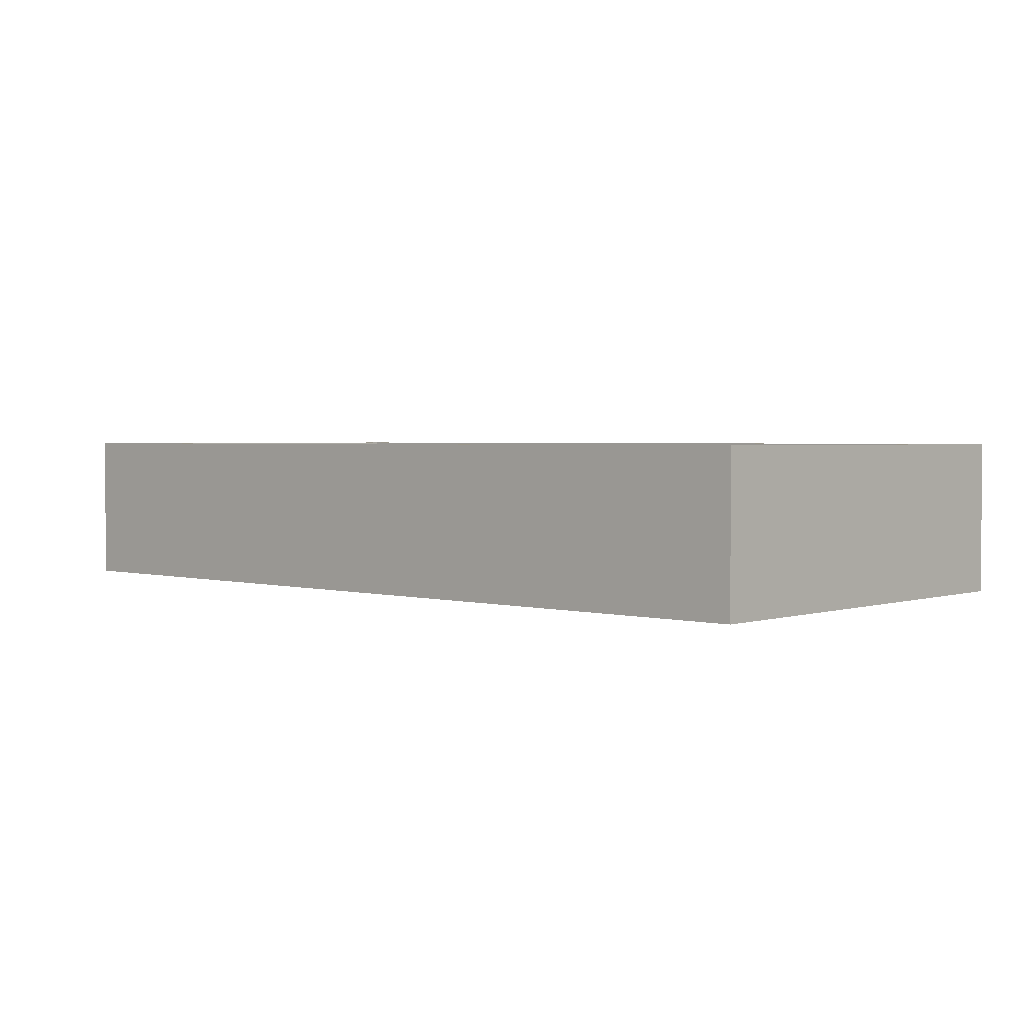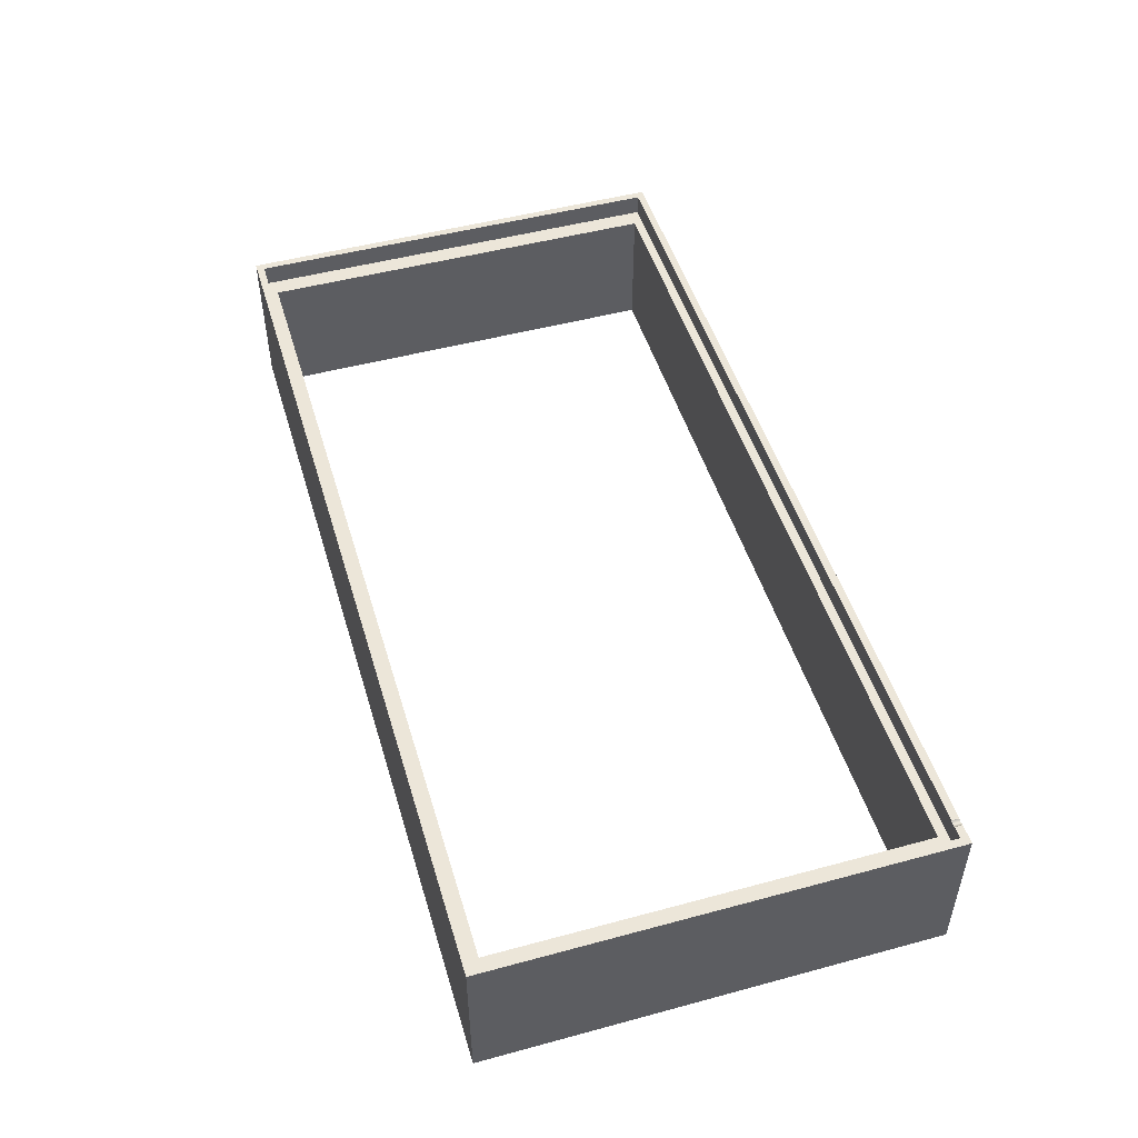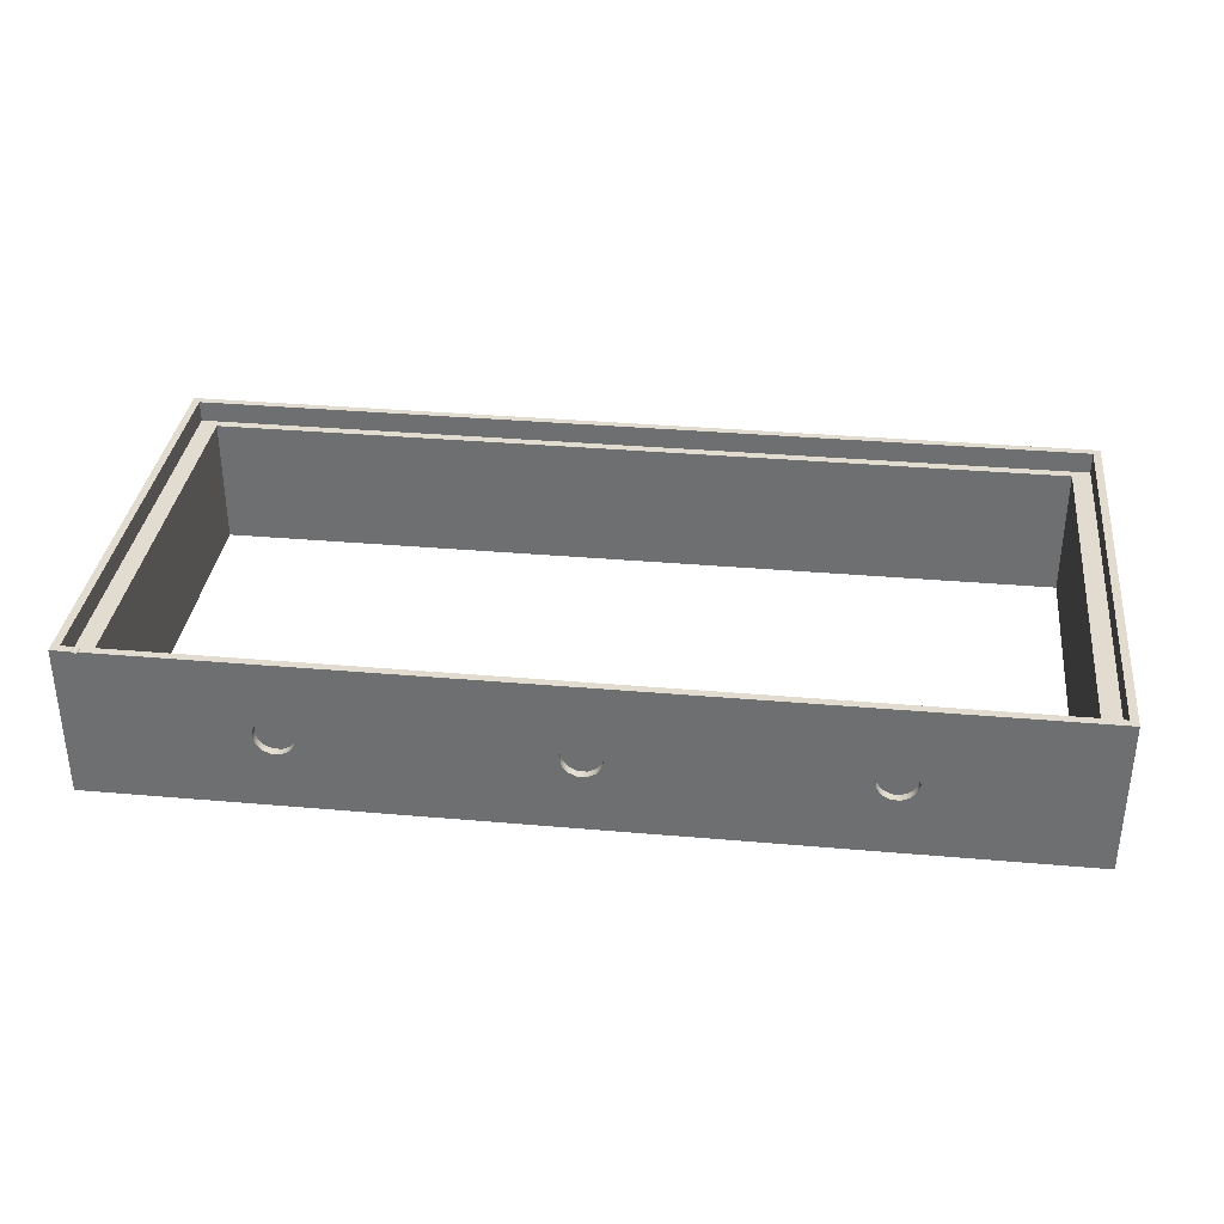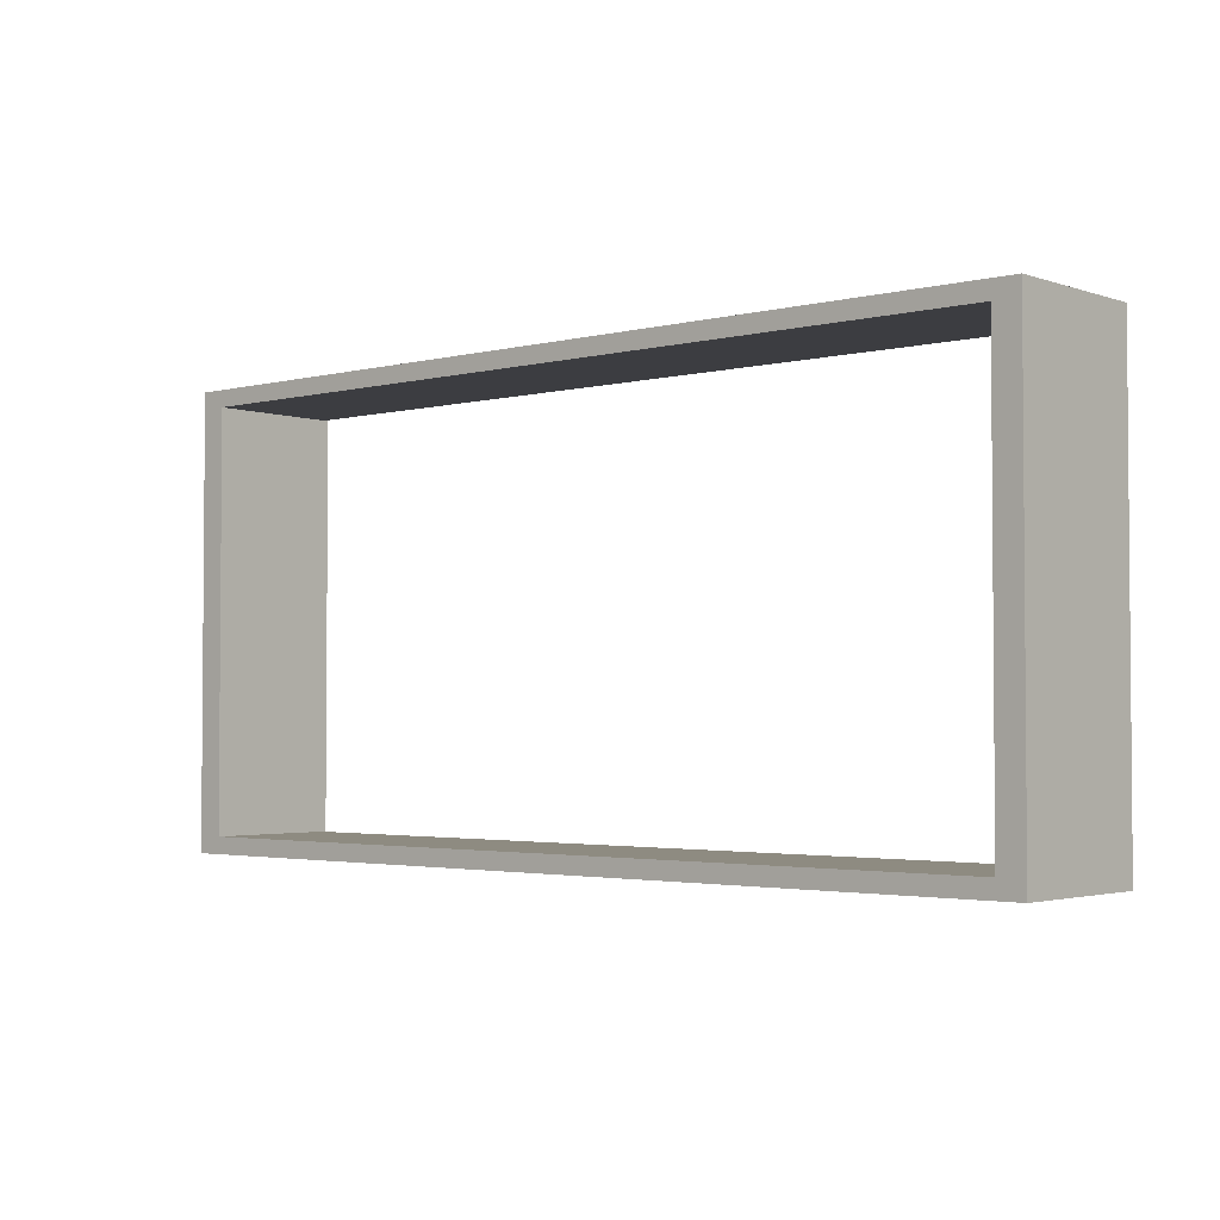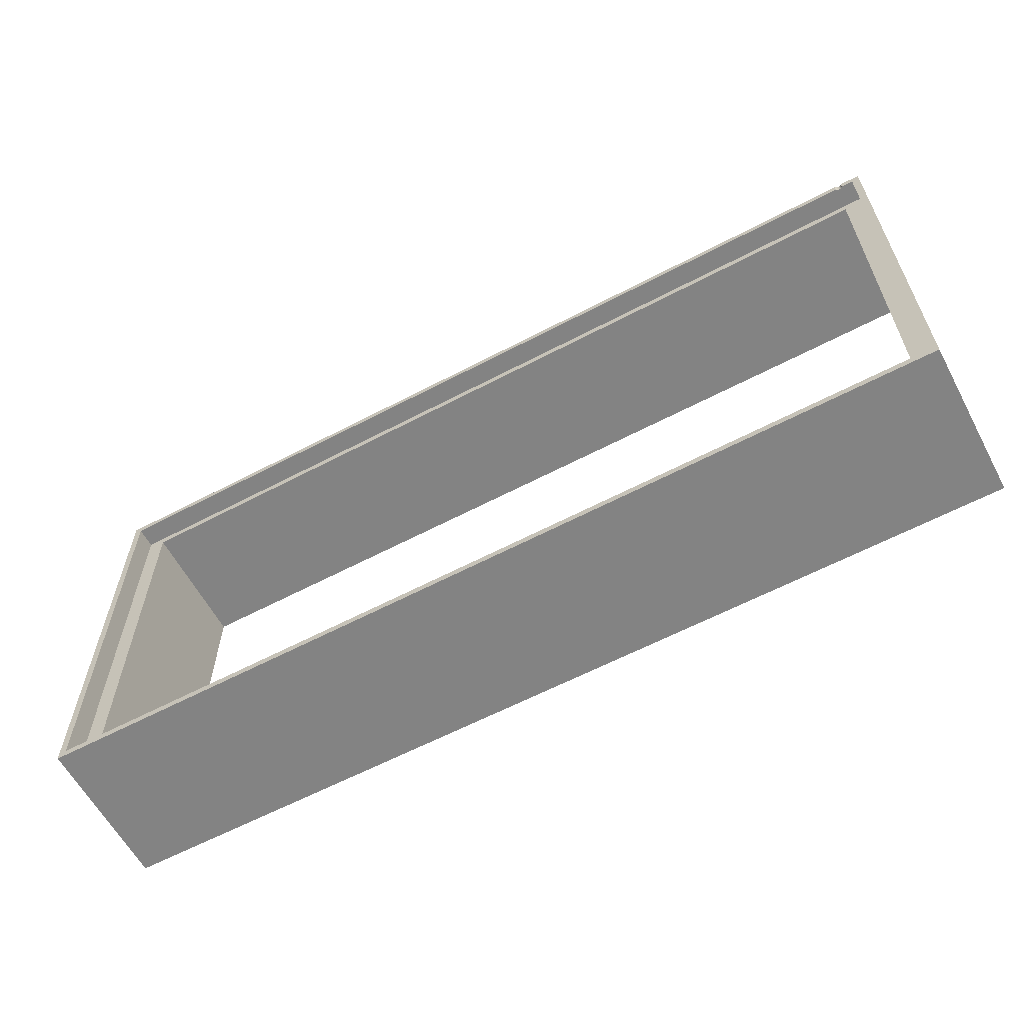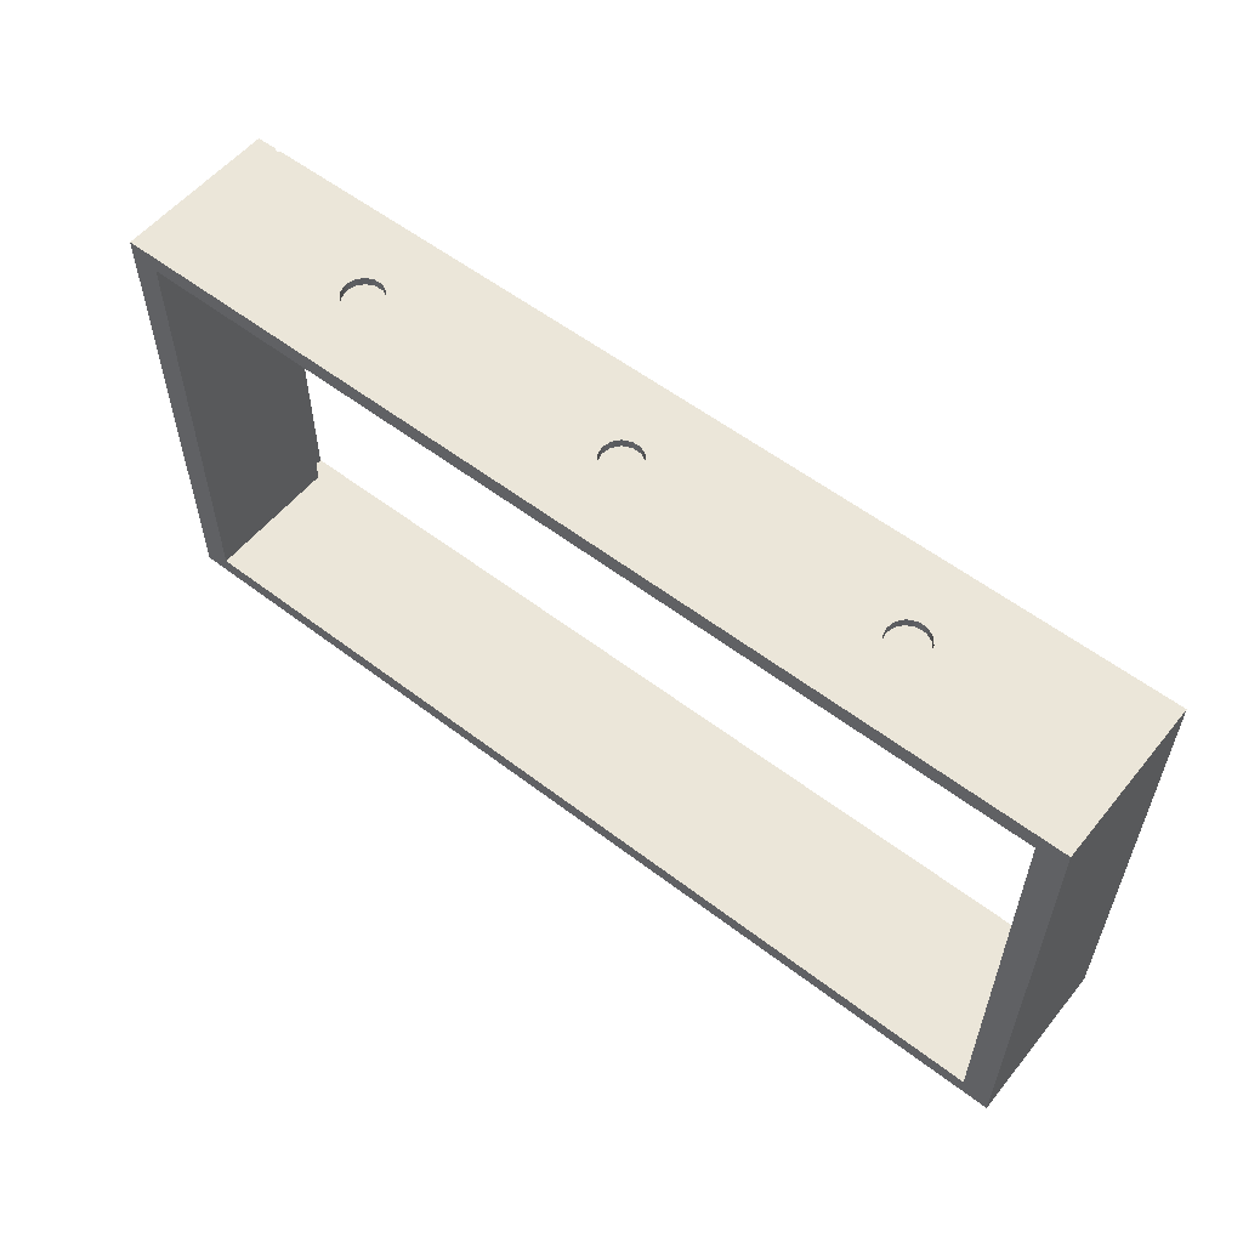
<metadata>
{"format":"obj","ext":"obj","renderer":"f3d","projection":"perspective","resolution":1024,"background":"white","views":[{"elev":2.4,"azim":-137.6,"up":"+Y"},{"elev":49.5,"azim":-106.6,"up":"+Y"},{"elev":34.5,"azim":6.7,"up":"+Y"},{"elev":-2.7,"azim":41.1,"up":"+Z"},{"elev":-61.0,"azim":-151.8,"up":"+Z"},{"elev":56.1,"azim":38.7,"up":"+Z"}]}
</metadata>
<code>
v 46.1 5 28.71
v 46.22 4.458 28.71
v 46.57 4.023 28.71
v 47.07 3.781 28.71
v 47.62 3.781 28.71
v 48.12 4.023 28.71
v 48.47 4.458 28.71
v 48.6 5 28.71
v 48.47 5.542 28.71
v 48.12 5.977 28.71
v 47.62 6.219 28.71
v 47.07 6.219 28.71
v 46.57 5.977 28.71
v 46.22 5.542 28.71
v 28.59 5 28.71
v 28.72 4.458 28.71
v 29.07 4.023 28.71
v 29.57 3.781 28.71
v 30.12 3.781 28.71
v 30.62 4.023 28.71
v 30.97 4.458 28.71
v 31.09 5 28.71
v 30.97 5.542 28.71
v 30.62 5.977 28.71
v 30.12 6.219 28.71
v 29.57 6.219 28.71
v 29.07 5.977 28.71
v 28.72 5.542 28.71
v 11.1 5 28.71
v 11.22 4.458 28.71
v 11.57 4.023 28.71
v 12.07 3.781 28.71
v 12.62 3.781 28.71
v 13.12 4.023 28.71
v 13.47 4.458 28.71
v 13.6 5 28.71
v 13.47 5.542 28.71
v 13.12 5.977 28.71
v 12.62 6.219 28.71
v 12.07 6.219 28.71
v 11.57 5.977 28.71
v 11.22 5.542 28.71
v 1.7 0 28.11
v 1.7 0 1.1
v 1.7 8.6 1.1
v 1.7 8.6 28.11
v 57.99 0 28.11
v 1.7 0 28.11
v 1.7 8.6 28.11
v 57.99 8.6 28.11
v 57.99 0 1.1
v 57.99 0 28.11
v 57.99 8.6 28.11
v 57.99 8.6 1.1
v 1.7 0 1.1
v 57.99 0 1.1
v 57.99 8.6 1.1
v 1.7 8.6 1.1
v 1.7 8.6 1.1
v 57.99 8.6 1.1
v 57.99 8.6 28.11
v 1.7 8.6 28.11
v 0.5 8.6 28.71
v 59.19 8.6 28.71
v 59.19 8.6 0.5
v 0.5 8.6 0.5
v 0.5 8.6 0.5
v 59.19 8.6 0.5
v 59.19 10 0.5
v 0.5 10 0.5
v 59.19 8.6 0.5
v 59.19 8.6 28.71
v 59.19 10 28.71
v 59.19 10 0.5
v 1.276 10 28.71
v 1.276 10 29.21
v 1.417 9.912 29.21
v 1.583 9.912 29.21
v 1.724 10 29.21
v 1.724 10 28.71
v 1.583 9.912 28.71
v 1.417 9.912 28.71
v 59.19 8.6 28.71
v 0.5 8.6 28.71
v 0.5 10 28.71
v 1.276 10 28.71
v 1.417 9.912 28.71
v 1.583 9.912 28.71
v 1.724 10 28.71
v 59.19 10 28.71
v 11.1 5 28.71
v 11.22 5.542 28.71
v 11.57 5.977 28.71
v 12.07 6.219 28.71
v 12.62 6.219 28.71
v 13.12 5.977 28.71
v 13.47 5.542 28.71
v 13.6 5 28.71
v 13.47 4.458 28.71
v 13.12 4.023 28.71
v 12.62 3.781 28.71
v 12.07 3.781 28.71
v 11.57 4.023 28.71
v 11.22 4.458 28.71
v 11.1 5 29.21
v 11.22 4.458 29.21
v 11.57 4.023 29.21
v 12.07 3.781 29.21
v 12.62 3.781 29.21
v 13.12 4.023 29.21
v 13.47 4.458 29.21
v 13.6 5 29.21
v 13.47 5.542 29.21
v 13.12 5.977 29.21
v 12.62 6.219 29.21
v 12.07 6.219 29.21
v 11.57 5.977 29.21
v 11.22 5.542 29.21
v 11.1 5 28.71
v 11.1 5 29.21
v 28.59 5 28.71
v 28.72 5.542 28.71
v 29.07 5.977 28.71
v 29.57 6.219 28.71
v 30.12 6.219 28.71
v 30.62 5.977 28.71
v 30.97 5.542 28.71
v 31.09 5 28.71
v 30.97 4.458 28.71
v 30.62 4.023 28.71
v 30.12 3.781 28.71
v 29.57 3.781 28.71
v 29.07 4.023 28.71
v 28.72 4.458 28.71
v 28.59 5 29.21
v 28.72 4.458 29.21
v 29.07 4.023 29.21
v 29.57 3.781 29.21
v 30.12 3.781 29.21
v 30.62 4.023 29.21
v 30.97 4.458 29.21
v 31.09 5 29.21
v 30.97 5.542 29.21
v 30.62 5.977 29.21
v 30.12 6.219 29.21
v 29.57 6.219 29.21
v 29.07 5.977 29.21
v 28.72 5.542 29.21
v 28.59 5 28.71
v 28.59 5 29.21
v 46.1 5 28.71
v 46.22 5.542 28.71
v 46.57 5.977 28.71
v 47.07 6.219 28.71
v 47.62 6.219 28.71
v 48.12 5.977 28.71
v 48.47 5.542 28.71
v 48.6 5 28.71
v 48.47 4.458 28.71
v 48.12 4.023 28.71
v 47.62 3.781 28.71
v 47.07 3.781 28.71
v 46.57 4.023 28.71
v 46.22 4.458 28.71
v 46.1 5 29.21
v 46.22 4.458 29.21
v 46.57 4.023 29.21
v 47.07 3.781 29.21
v 47.62 3.781 29.21
v 48.12 4.023 29.21
v 48.47 4.458 29.21
v 48.6 5 29.21
v 48.47 5.542 29.21
v 48.12 5.977 29.21
v 47.62 6.219 29.21
v 47.07 6.219 29.21
v 46.57 5.977 29.21
v 46.22 5.542 29.21
v 46.1 5 28.71
v 46.1 5 29.21
v 0.5 8.6 28.71
v 0.5 8.6 0.5
v 0.5 10 0.5
v 0.5 10 28.71
v 0 0 0
v 0 0 29.21
v 0 10 29.21
v 0 10 0
v 59.69 0 -2.619e-31
v 0 0 0
v 0 10 0
v 59.69 10 0
v 59.69 0 29.21
v 59.69 0 -2.619e-31
v 59.69 10 0
v 59.69 10 29.21
v 1.724 10 29.21
v 1.583 9.912 29.21
v 1.417 9.912 29.21
v 1.276 10 29.21
v 0 10 29.21
v 0 0 29.21
v 59.69 0 29.21
v 59.69 10 29.21
v 11.1 5 29.21
v 11.22 5.542 29.21
v 11.57 5.977 29.21
v 12.07 6.219 29.21
v 12.62 6.219 29.21
v 13.12 5.977 29.21
v 13.47 5.542 29.21
v 13.6 5 29.21
v 13.47 4.458 29.21
v 13.12 4.023 29.21
v 12.62 3.781 29.21
v 12.07 3.781 29.21
v 11.57 4.023 29.21
v 11.22 4.458 29.21
v 28.59 5 29.21
v 28.72 5.542 29.21
v 29.07 5.977 29.21
v 29.57 6.219 29.21
v 30.12 6.219 29.21
v 30.62 5.977 29.21
v 30.97 5.542 29.21
v 31.09 5 29.21
v 30.97 4.458 29.21
v 30.62 4.023 29.21
v 30.12 3.781 29.21
v 29.57 3.781 29.21
v 29.07 4.023 29.21
v 28.72 4.458 29.21
v 46.1 5 29.21
v 46.22 5.542 29.21
v 46.57 5.977 29.21
v 47.07 6.219 29.21
v 47.62 6.219 29.21
v 48.12 5.977 29.21
v 48.47 5.542 29.21
v 48.6 5 29.21
v 48.47 4.458 29.21
v 48.12 4.023 29.21
v 47.62 3.781 29.21
v 47.07 3.781 29.21
v 46.57 4.023 29.21
v 46.22 4.458 29.21
v 1.276 10 29.21
v 1.276 10 28.71
v 0.5 10 28.71
v 0.5 10 0.5
v 59.19 10 0.5
v 59.19 10 28.71
v 1.724 10 28.71
v 1.724 10 29.21
v 59.69 10 29.21
v 59.69 10 0
v 0 10 0
v 0 10 29.21
v 57.99 0 1.1
v 1.7 0 1.1
v 1.7 0 28.11
v 57.99 0 28.11
v 59.69 0 29.21
v 0 0 29.21
v 0 0 0
v 59.69 0 -2.619e-31
g bb8e4d48-e2d6-11ea-aa70-54bf646e7e1f
f 2 7 1
f 1 7 8
f 1 8 14
f 14 8 9
f 14 9 13
f 13 9 10
f 13 10 12
f 12 10 11
f 7 2 6
f 6 2 3
f 6 3 5
f 5 3 4
g bb8f8650-e2d6-11ea-9d90-54bf646e7e1f
f 16 21 15
f 15 21 22
f 15 22 28
f 28 22 23
f 28 23 27
f 27 23 24
f 27 24 26
f 26 24 25
f 21 16 20
f 20 16 17
f 20 17 19
f 19 17 18
g bb909822-e2d6-11ea-b6b5-54bf646e7e1f
f 30 35 29
f 29 35 36
f 29 36 42
f 42 36 37
f 42 37 41
f 41 37 38
f 41 38 40
f 40 38 39
f 35 30 34
f 34 30 31
f 34 31 33
f 33 31 32
g bb91a9fe-e2d6-11ea-ac39-54bf646e7e1f
f 43 44 46
f 46 44 45
g bb92e2e4-e2d6-11ea-923f-54bf646e7e1f
f 47 48 50
f 50 48 49
g bb93f49e-e2d6-11ea-a915-54bf646e7e1f
f 51 52 54
f 54 52 53
g bb95069c-e2d6-11ea-ba0c-54bf646e7e1f
f 55 56 58
f 58 56 57
g bb963f8a-e2d6-11ea-b5e8-54bf646e7e1f
f 60 66 59
f 59 66 63
f 59 63 62
f 62 63 61
f 61 63 64
f 61 64 65
f 66 60 65
f 65 60 61
g ba441b1c-e2d6-11ea-a000-54bf646e7e1f
f 67 68 70
f 70 68 69
g ba452ce6-e2d6-11ea-a1c6-54bf646e7e1f
f 71 72 74
f 74 72 73
g bb1745ee-e2d6-11ea-a14d-54bf646e7e1f
f 75 76 82
f 82 76 77
f 82 77 78
f 79 80 78
f 78 80 81
f 78 81 82
g ba463eb8-e2d6-11ea-82ee-54bf646e7e1f
f 90 83 88
f 88 83 84
f 88 84 87
f 87 84 85
f 87 85 86
f 88 89 90
g baadfeca-e2d6-11ea-91fb-54bf646e7e1f
f 92 118 91
f 91 118 120
f 119 105 104
f 104 105 106
f 104 106 103
f 103 106 107
f 103 107 102
f 102 107 108
f 102 108 101
f 101 108 109
f 101 109 100
f 100 109 110
f 100 110 99
f 99 110 111
f 99 111 98
f 98 111 112
f 98 112 97
f 97 112 113
f 97 113 96
f 96 113 114
f 96 114 95
f 95 114 115
f 95 115 94
f 94 115 116
f 94 116 93
f 93 116 117
f 93 117 92
f 92 117 118
g baaf379a-e2d6-11ea-a04b-54bf646e7e1f
f 122 148 121
f 121 148 150
f 149 135 134
f 134 135 136
f 134 136 133
f 133 136 137
f 133 137 132
f 132 137 138
f 132 138 131
f 131 138 139
f 131 139 130
f 130 139 140
f 130 140 129
f 129 140 141
f 129 141 128
f 128 141 142
f 128 142 127
f 127 142 143
f 127 143 126
f 126 143 144
f 126 144 125
f 125 144 145
f 125 145 124
f 124 145 146
f 124 146 123
f 123 146 147
f 123 147 122
f 122 147 148
g bab049b4-e2d6-11ea-9243-54bf646e7e1f
f 152 178 151
f 151 178 180
f 179 165 164
f 164 165 166
f 164 166 163
f 163 166 167
f 163 167 162
f 162 167 168
f 162 168 161
f 161 168 169
f 161 169 160
f 160 169 170
f 160 170 159
f 159 170 171
f 159 171 158
f 158 171 172
f 158 172 157
f 157 172 173
f 157 173 156
f 156 173 174
f 156 174 155
f 155 174 175
f 155 175 154
f 154 175 176
f 154 176 153
f 153 176 177
f 153 177 152
f 152 177 178
g ba472952-e2d6-11ea-9634-54bf646e7e1f
f 181 182 184
f 184 182 183
g b9eeb0f8-e2d6-11ea-9d5a-54bf646e7e1f
f 185 186 188
f 188 186 187
g b9ef7480-e2d6-11ea-a5b9-54bf646e7e1f
f 189 190 192
f 192 190 191
g b9f05f28-e2d6-11ea-92df-54bf646e7e1f
f 193 194 196
f 196 194 195
g b9f0fb9e-e2d6-11ea-90e5-54bf646e7e1f
f 198 209 197
f 197 209 222
f 197 222 223
f 209 198 208
f 208 198 199
f 208 199 207
f 207 199 201
f 207 201 206
f 206 201 205
f 205 201 202
f 205 202 218
f 218 202 217
f 217 202 216
f 216 202 215
f 215 202 230
f 215 230 214
f 214 230 231
f 214 231 213
f 213 231 232
f 213 232 212
f 212 232 219
f 212 219 211
f 211 219 220
f 211 220 210
f 210 220 221
f 210 221 209
f 209 221 222
f 199 200 201
f 202 203 230
f 230 203 229
f 229 203 244
f 229 244 228
f 228 244 245
f 228 245 227
f 227 245 246
f 227 246 226
f 226 246 233
f 226 233 225
f 225 233 234
f 225 234 224
f 224 234 235
f 224 235 223
f 223 235 236
f 223 236 204
f 204 236 237
f 204 237 238
f 204 240 203
f 203 240 241
f 203 241 242
f 204 197 223
f 238 239 204
f 204 239 240
f 242 243 203
f 203 243 244
g b9f1bf30-e2d6-11ea-b488-54bf646e7e1f
f 248 249 247
f 247 249 258
f 258 249 250
f 258 250 257
f 257 250 251
f 257 251 256
f 256 251 252
f 256 252 255
f 255 252 254
f 254 252 253
g b9f25bac-e2d6-11ea-b669-54bf646e7e1f
f 260 266 259
f 259 266 263
f 259 263 262
f 262 263 264
f 262 264 261
f 261 264 260
f 260 264 265
f 260 265 266

</code>
